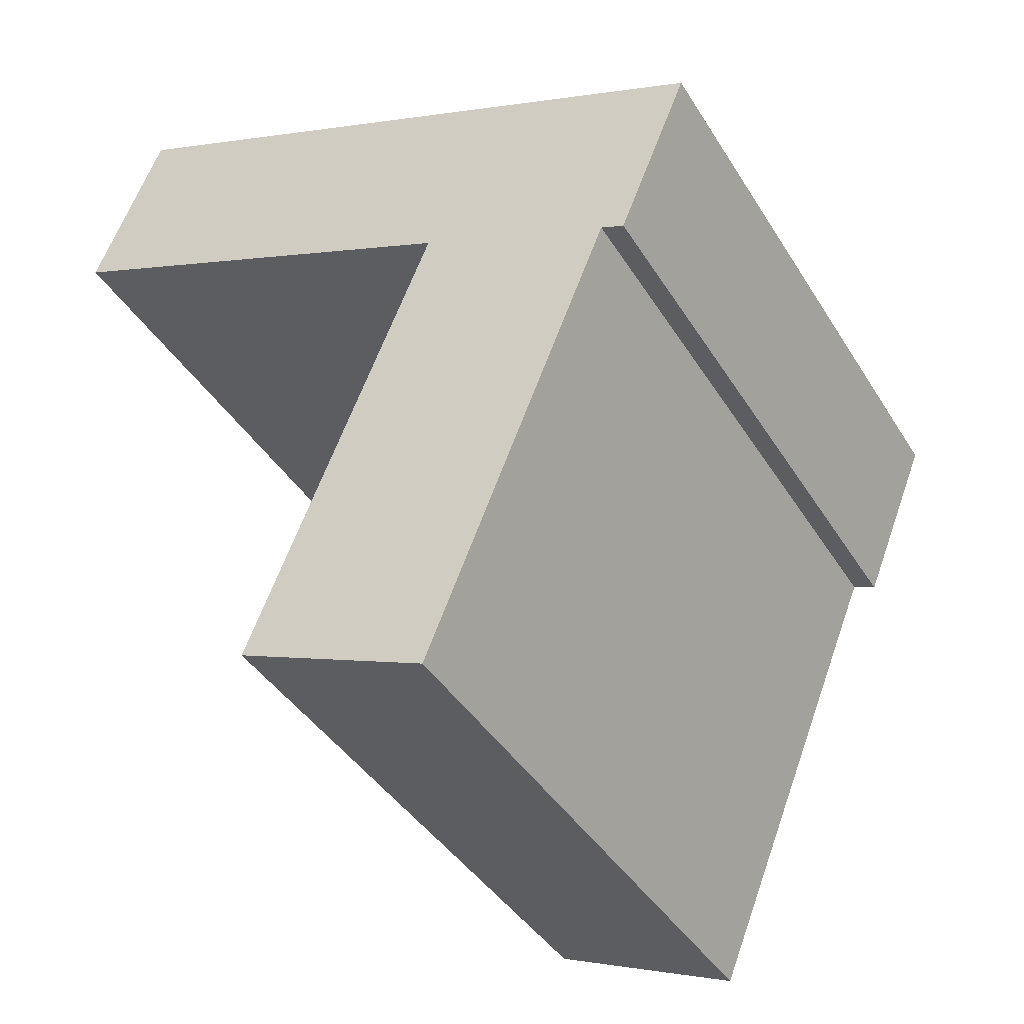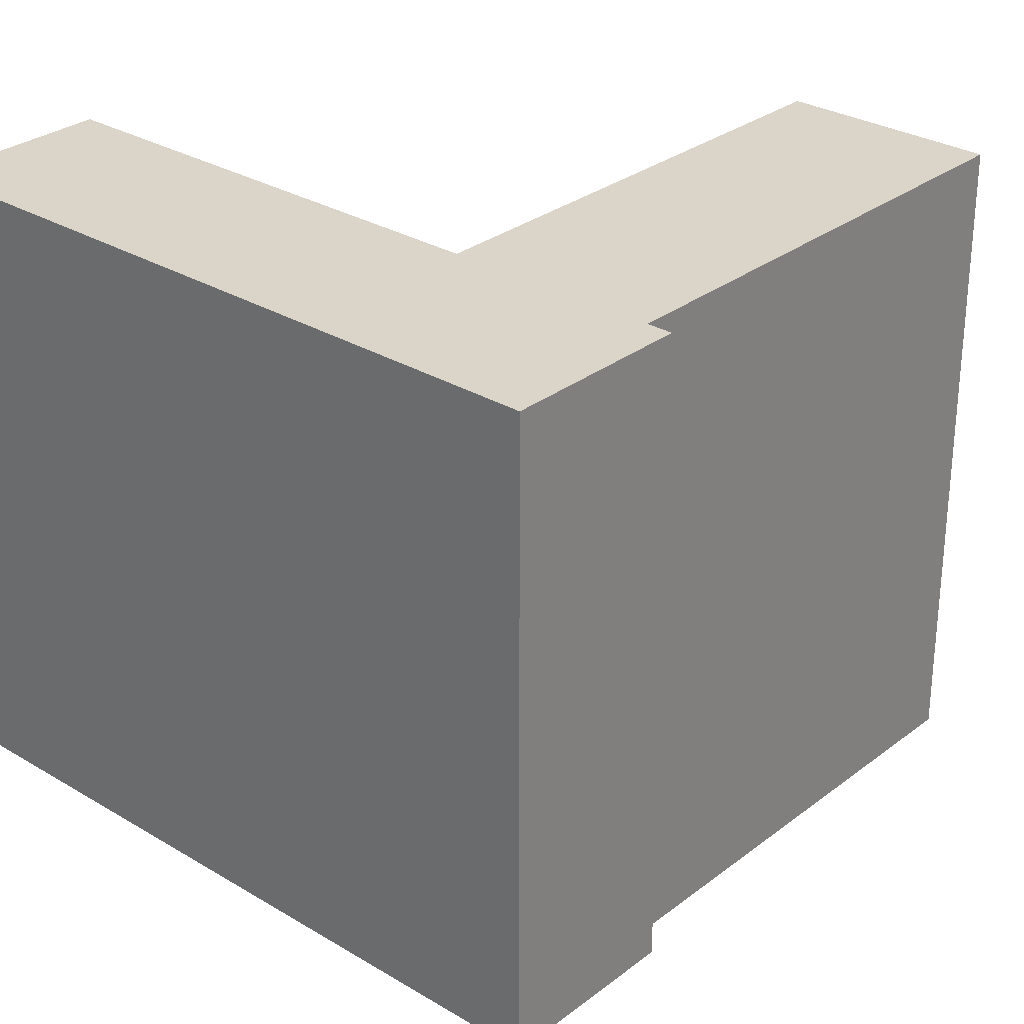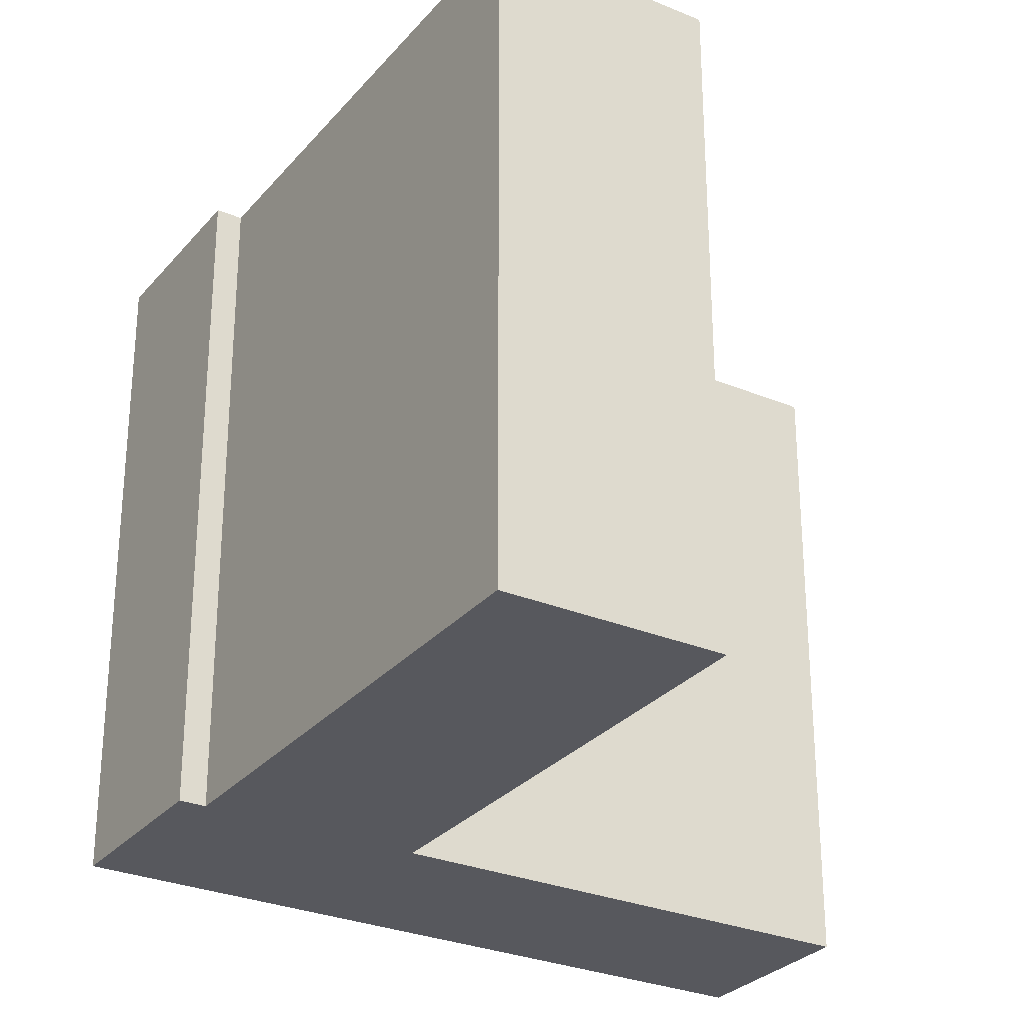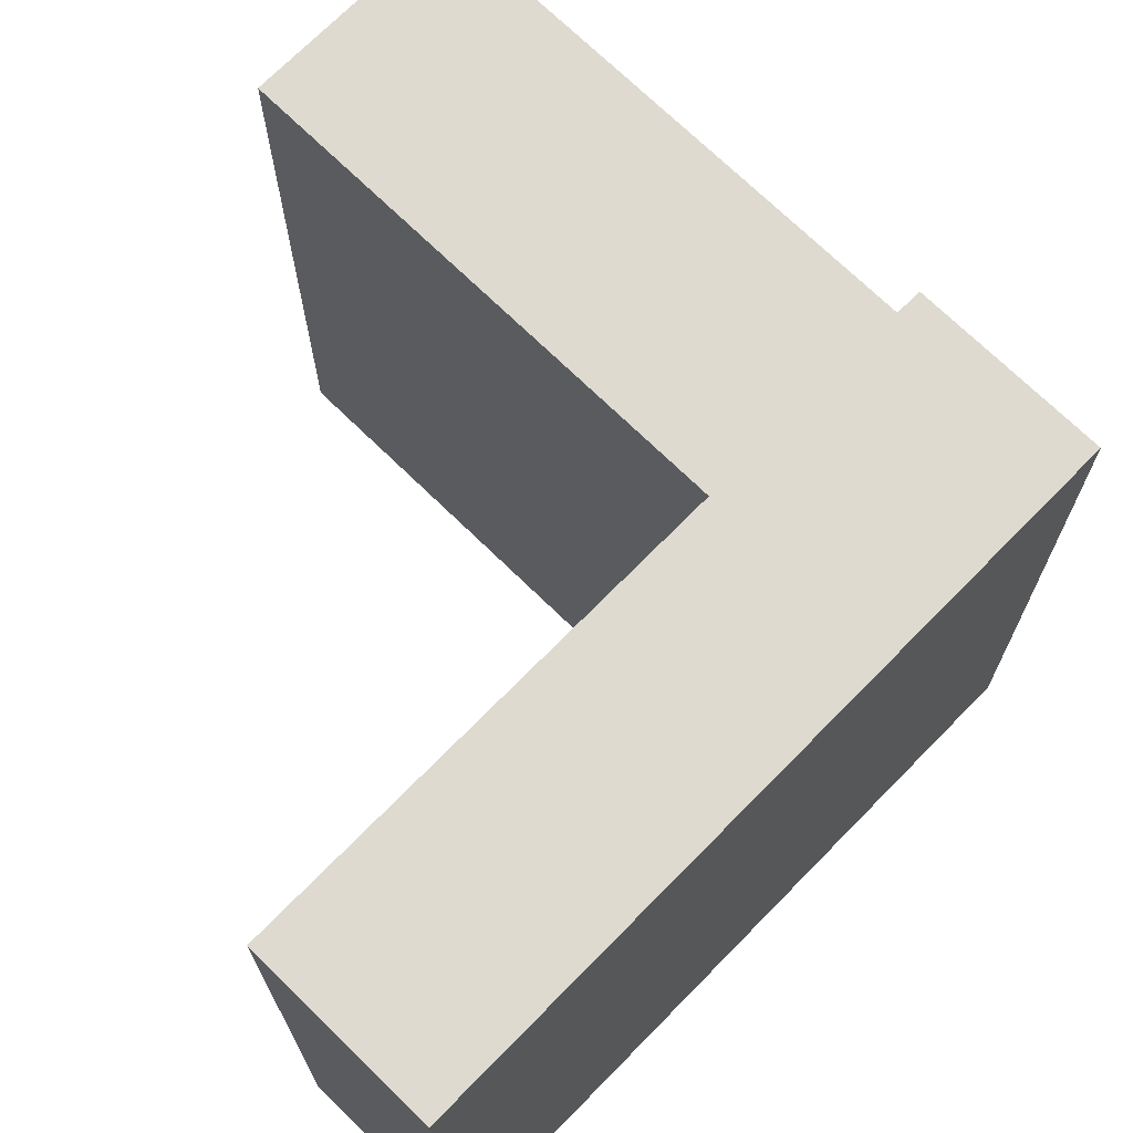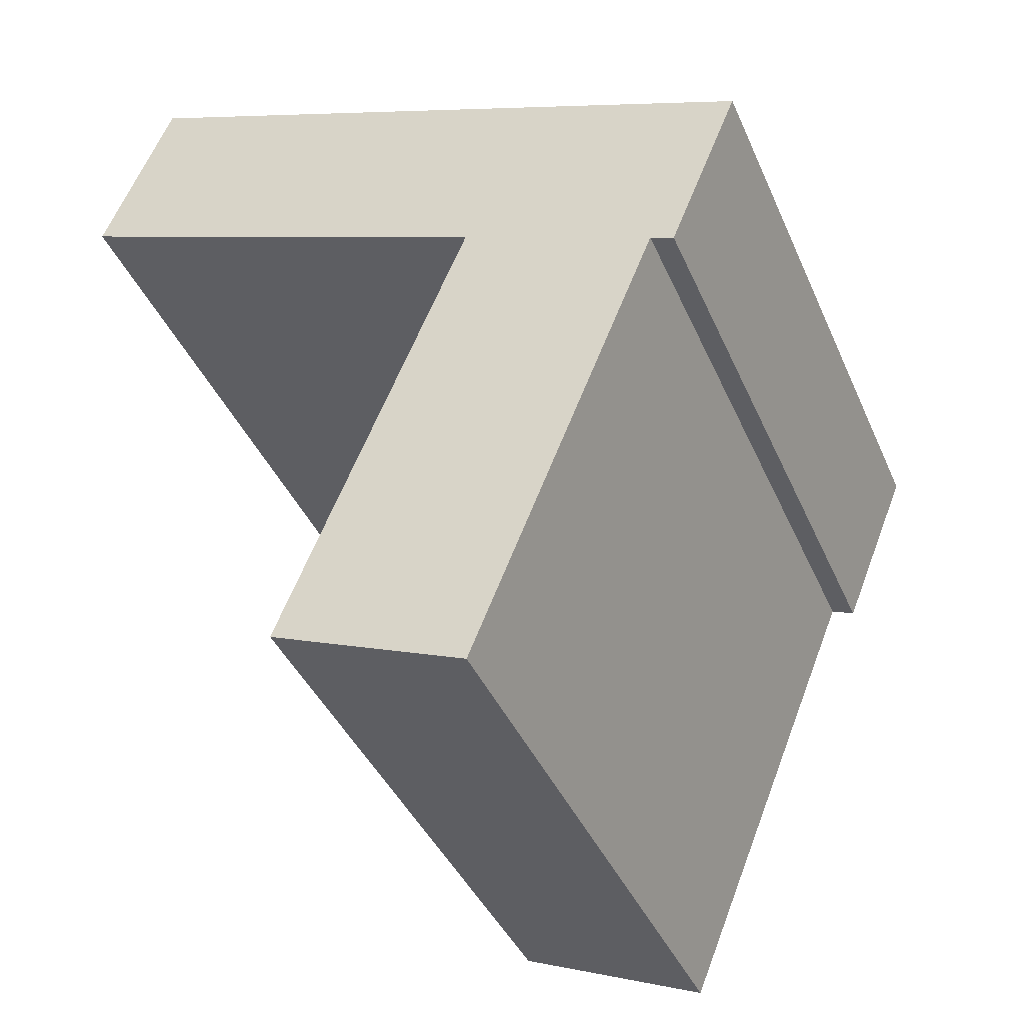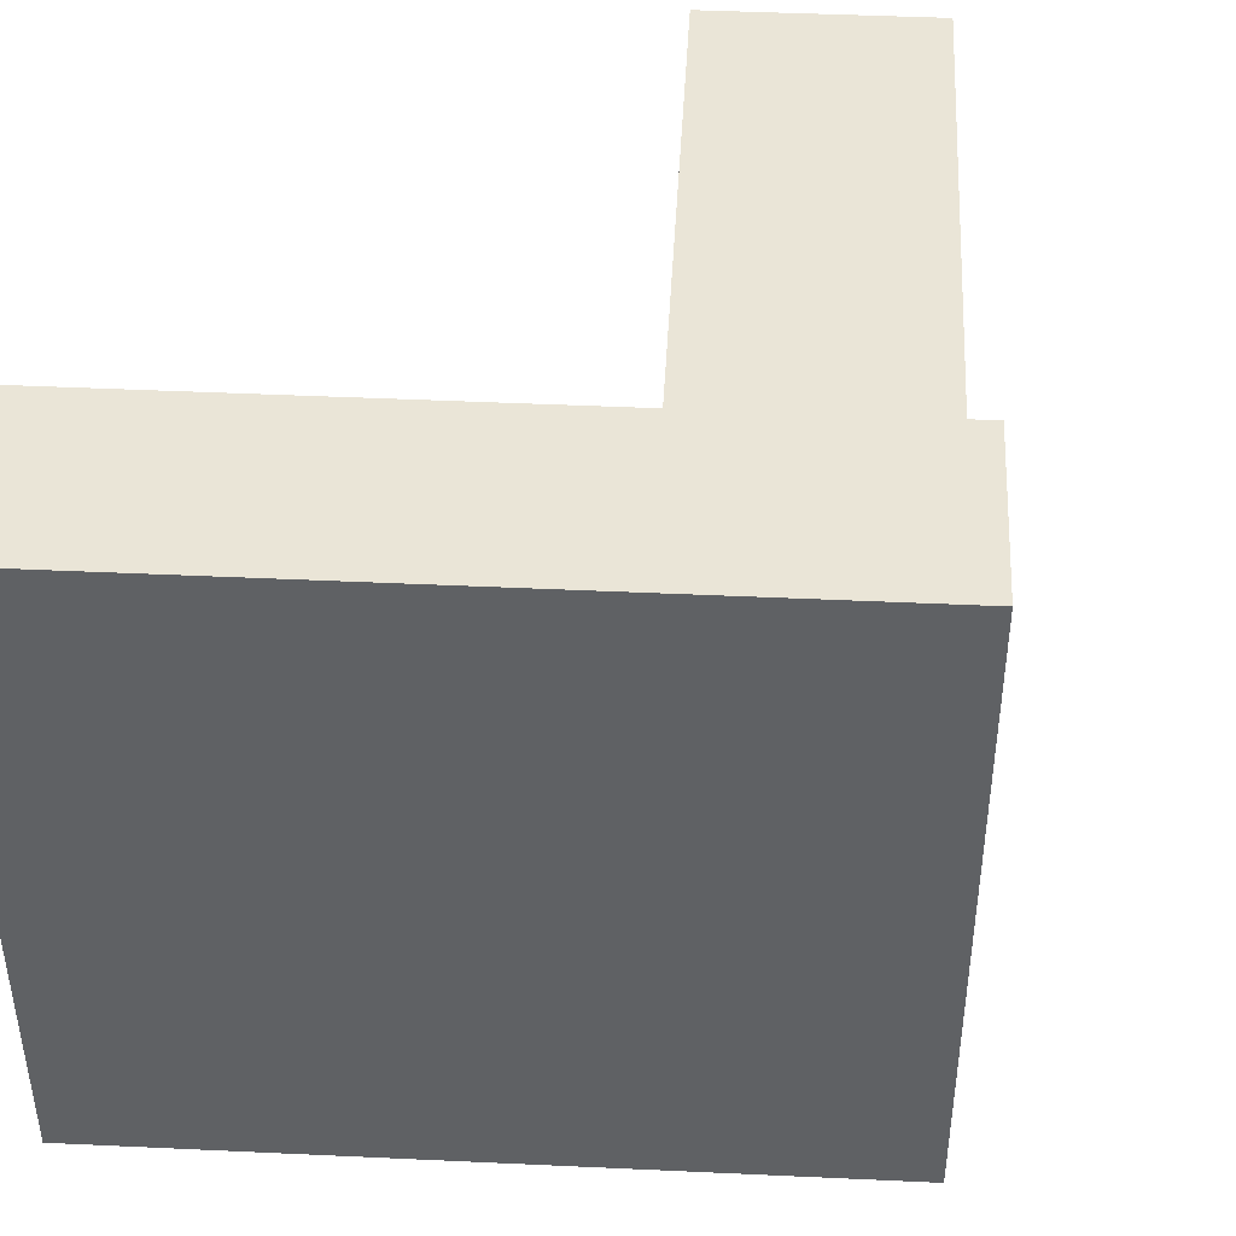
<metadata>
{"format":"obj","ext":"obj","renderer":"f3d","projection":"perspective","resolution":1024,"background":"white","views":[{"elev":-40.5,"azim":28.9,"up":"+Z"},{"elev":29.4,"azim":63.9,"up":"+Y"},{"elev":-28.9,"azim":170.4,"up":"+Y"},{"elev":71.0,"azim":-23.3,"up":"+Y"},{"elev":-40.5,"azim":22.1,"up":"+Z"},{"elev":44.3,"azim":25.4,"up":"+Y"}]}
</metadata>
<code>
v  2.034 18.3 4.961
v  12.85 18.3 -5.267
v  0.0003906 18.3 -0.0005788
v  14.89 18.3 -0.3054
v  13.1 18.3 -20.76
v  7.451 18.3 -18.45
v  18.5 18.3 -7.58
v  21.21 18.3 -2.897
v  19.18 18.3 -7.859
v  13.1 1.271e-15 -20.76
v  18.5 4.641e-16 -7.58
v  7.451 1.13e-15 -18.45
v  12.85 3.225e-16 -5.267
v  14.89 1.867e-17 -0.3048
v  2.033 -3.038e-16 4.962
v  20.53 1.603e-16 -2.618
v  21.21 1.773e-16 -2.896
v  19.18 4.812e-16 -7.858
v  0 0 0
g defaultobject
f 1 2 3
f 2 1 4
f 2 5 6
f 5 2 4
f 5 4 7
f 7 4 8
f 7 8 9
f 10 7 11
f 7 10 5
f 12 2 6
f 2 12 13
f 14 1 15
f 1 14 16
f 1 16 17
f 1 17 8
f 1 8 4
f 18 8 17
f 8 18 9
f 18 7 9
f 7 18 11
f 19 1 3
f 1 19 15
f 13 3 2
f 3 13 19
f 10 6 5
f 6 10 12
f 16 18 17
f 18 16 14
f 18 14 15
f 18 15 19
f 18 19 11
f 11 19 13
f 13 10 11
f 10 13 12

</code>
